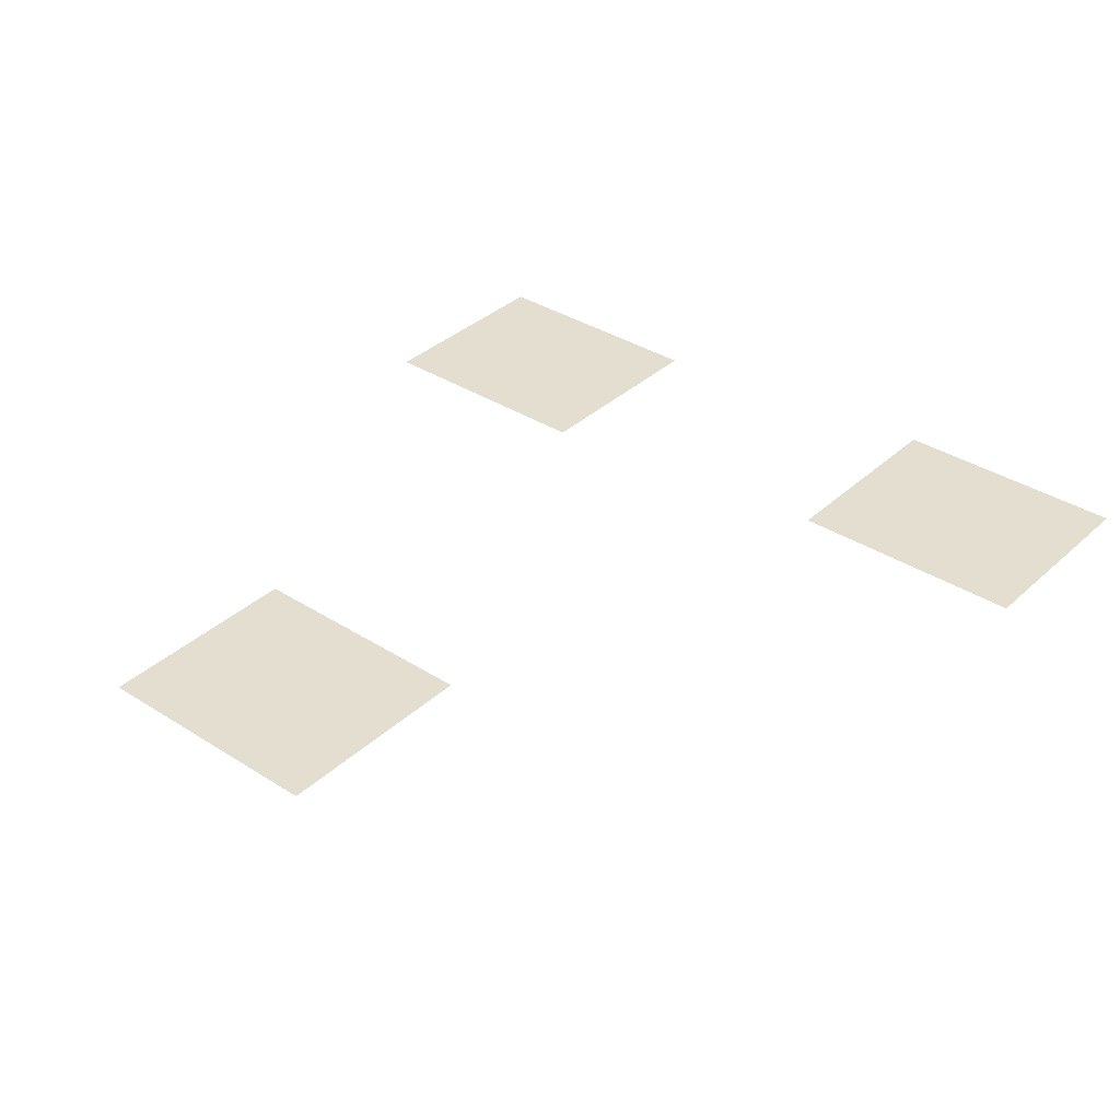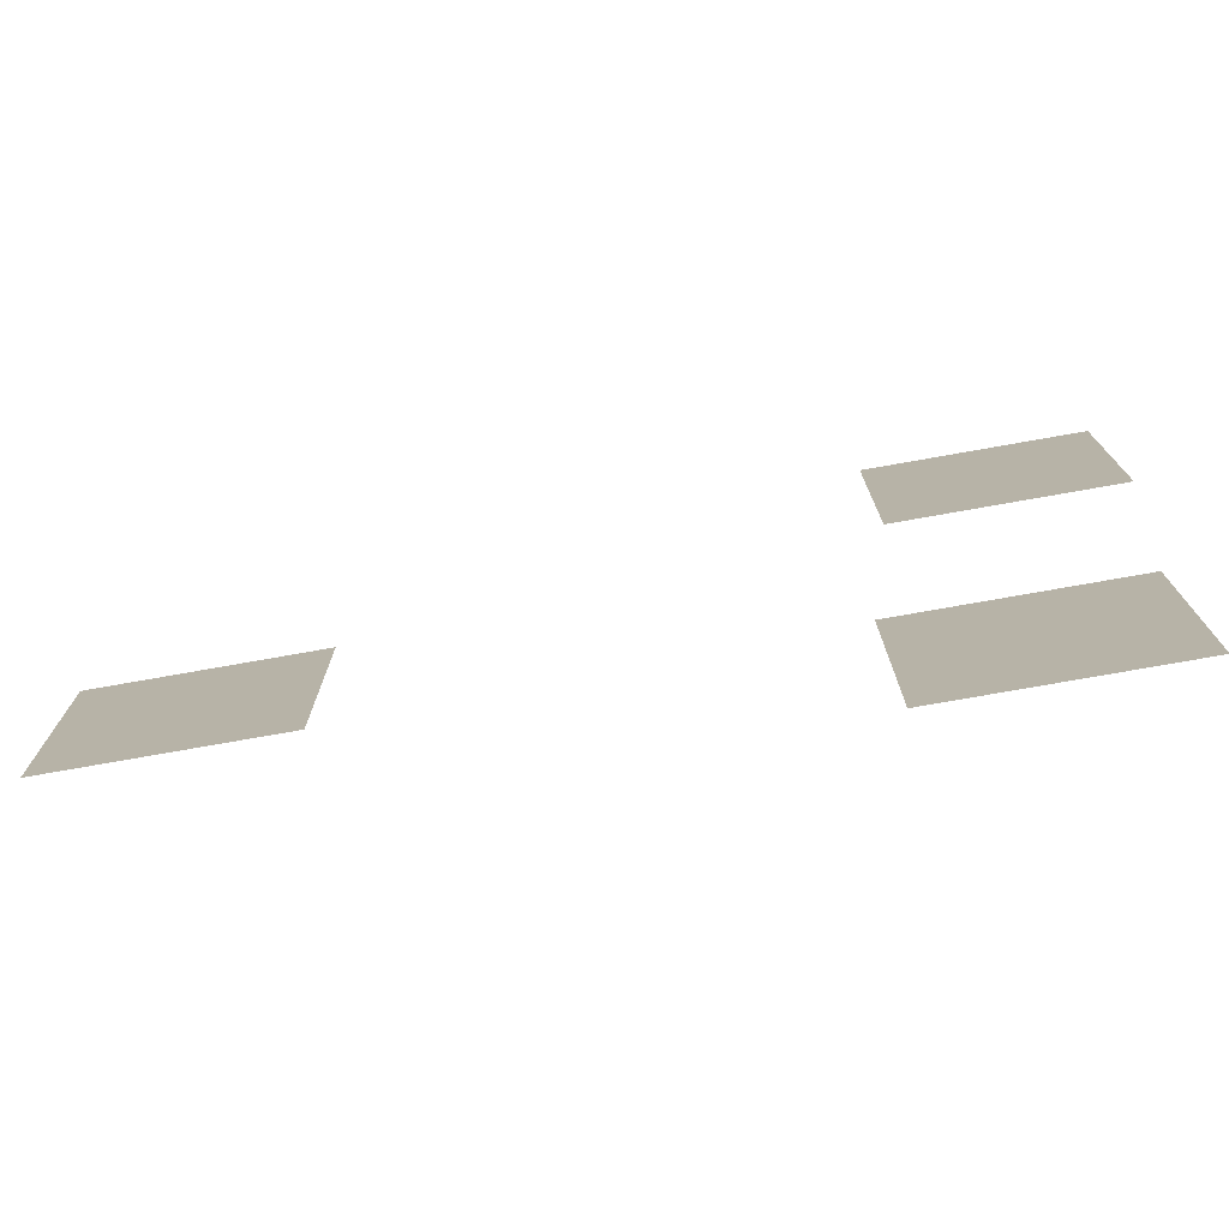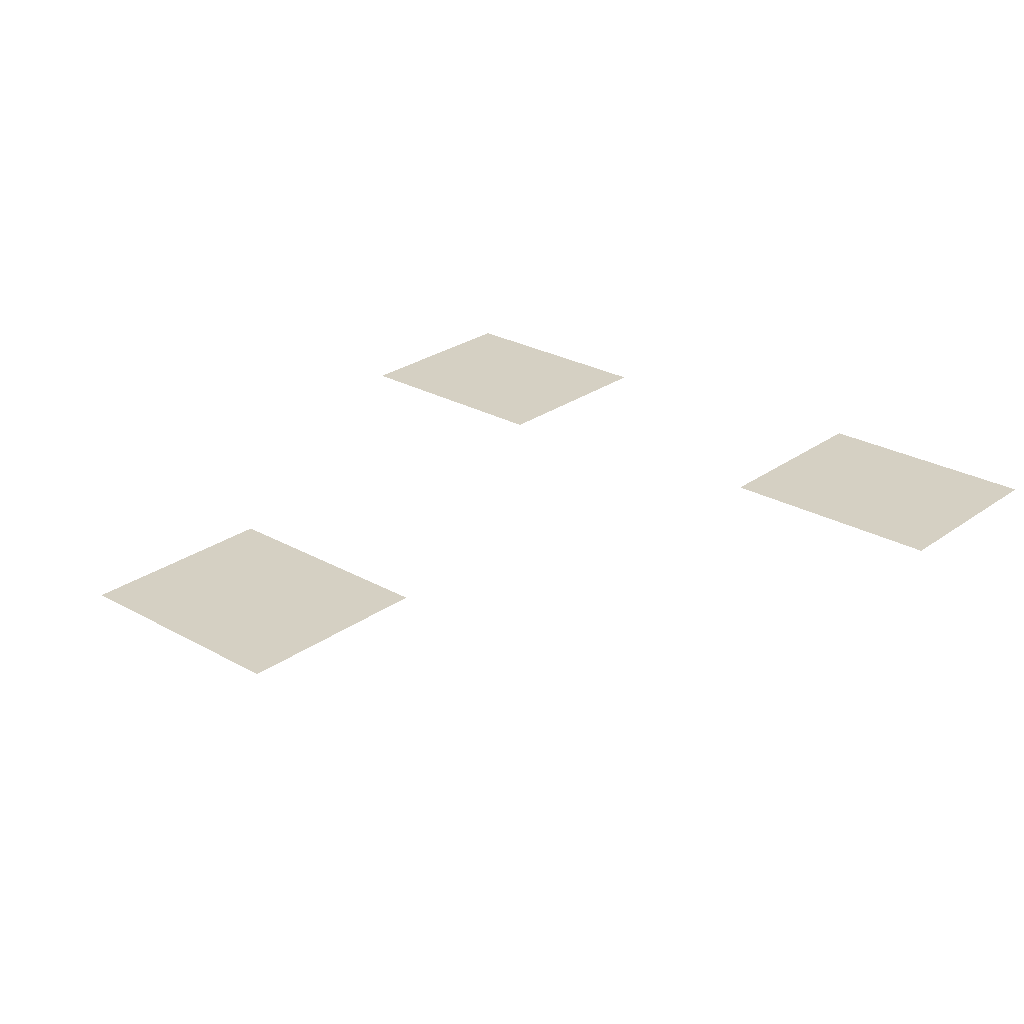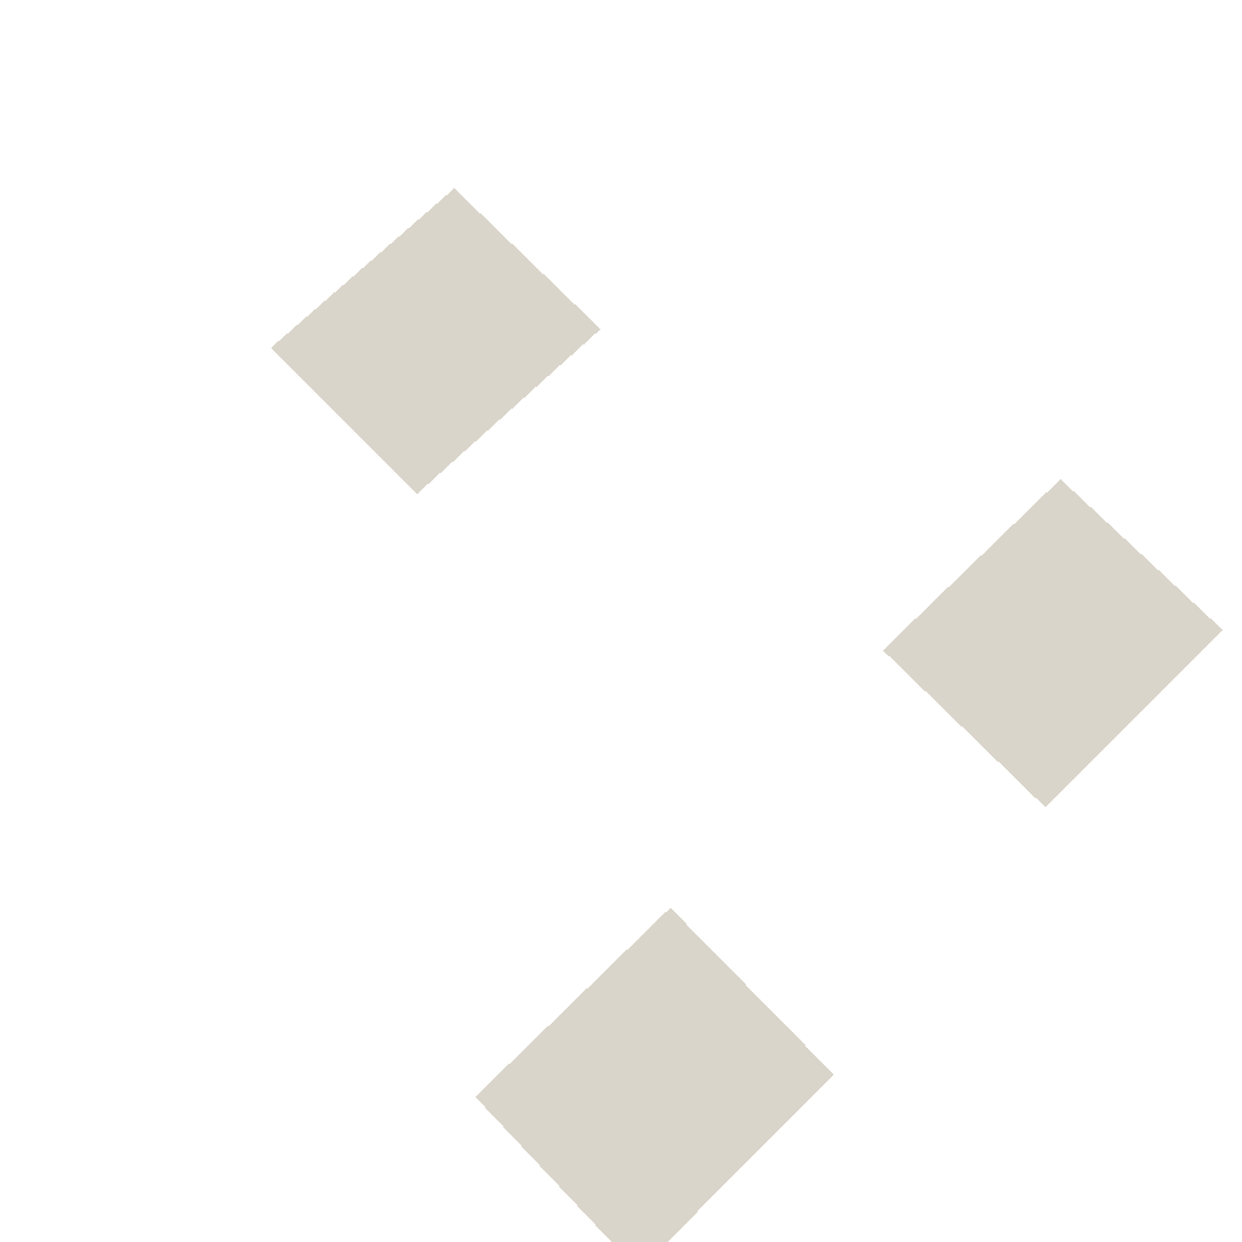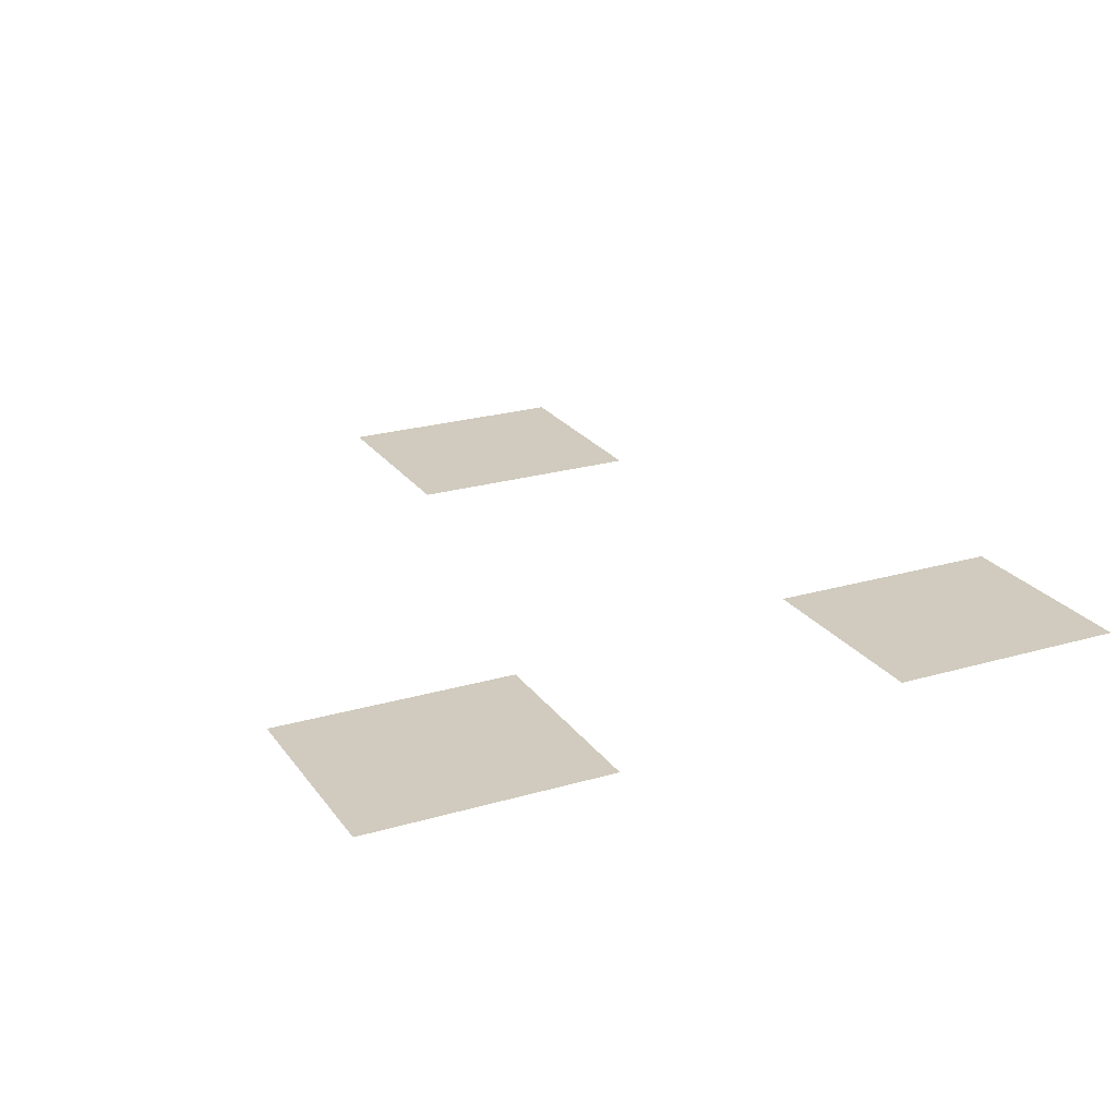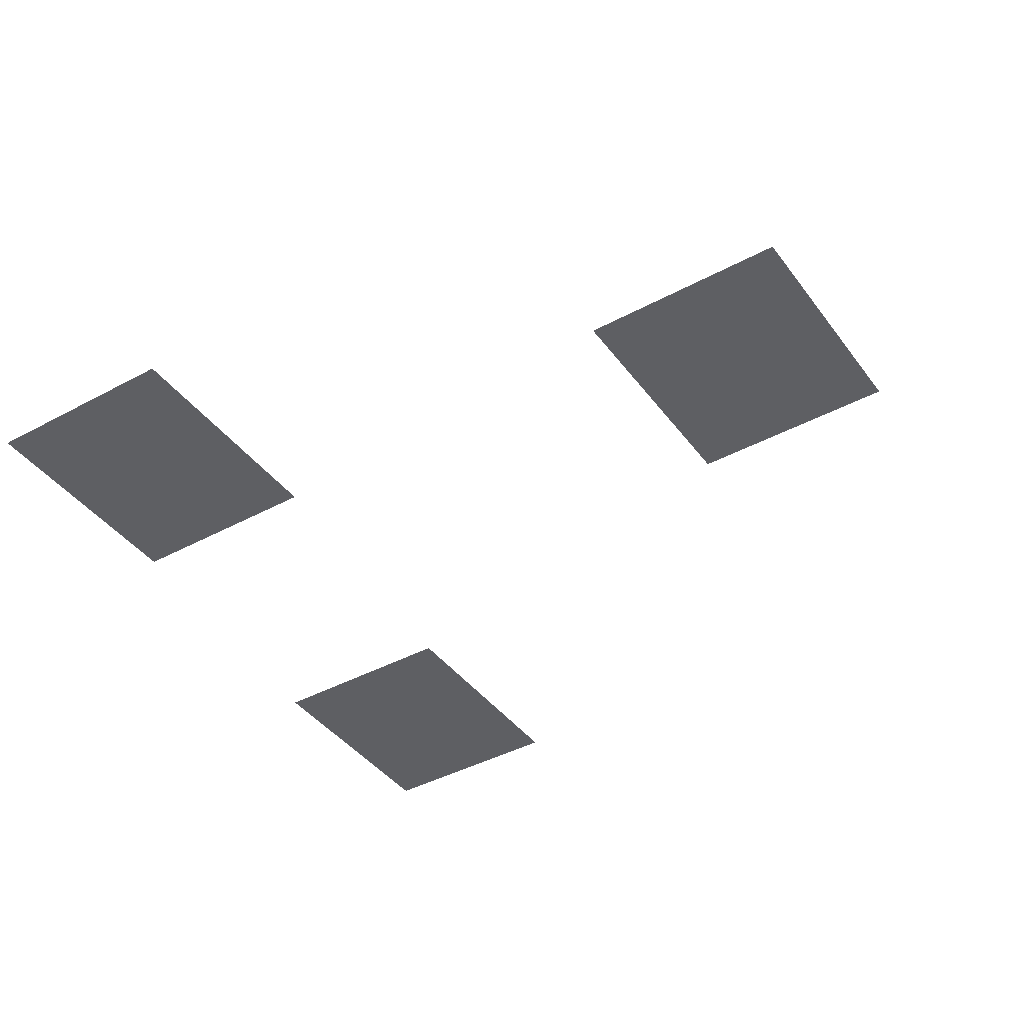
<metadata>
{"format":"obj","ext":"obj","renderer":"f3d","projection":"perspective","resolution":1024,"background":"white","views":[{"elev":35.8,"azim":130.0,"up":"+Z"},{"elev":-76.6,"azim":-170.0,"up":"+Y"},{"elev":26.2,"azim":131.6,"up":"+Z"},{"elev":74.2,"azim":-134.1,"up":"+Z"},{"elev":23.4,"azim":-116.3,"up":"+Z"},{"elev":-41.3,"azim":33.3,"up":"+Z"}]}
</metadata>
<code>
v -24 -1 0
v -25 -1 0
v -25 0 0
v -24 0 0
v -23 -1 0
v -24 -1 0
v -24 0 0
v -23 0 0
v -22 -1 0
v -23 -1 0
v -23 0 0
v -22 0 0
v -21 -1 0
v -22 -1 0
v -22 0 0
v -21 0 0
v -20 -1 0
v -21 -1 0
v -21 0 0
v -20 0 0
v -19 -1 0
v -20 -1 0
v -20 0 0
v -19 0 0
v -24 -2 0
v -25 -2 0
v -25 -1 0
v -24 -1 0
v -23 -2 0
v -24 -2 0
v -24 -1 0
v -23 -1 0
v -22 -2 0
v -23 -2 0
v -23 -1 0
v -22 -1 0
v -21 -2 0
v -22 -2 0
v -22 -1 0
v -21 -1 0
v -20 -2 0
v -21 -2 0
v -21 -1 0
v -20 -1 0
v -19 -2 0
v -20 -2 0
v -20 -1 0
v -19 -1 0
v -24 -3 0
v -25 -3 0
v -25 -2 0
v -24 -2 0
v -23 -3 0
v -24 -3 0
v -24 -2 0
v -23 -2 0
v -22 -3 0
v -23 -3 0
v -23 -2 0
v -22 -2 0
v -21 -3 0
v -22 -3 0
v -22 -2 0
v -21 -2 0
v -20 -3 0
v -21 -3 0
v -21 -2 0
v -20 -2 0
v -19 -3 0
v -20 -3 0
v -20 -2 0
v -19 -2 0
v -24 -4 0
v -25 -4 0
v -25 -3 0
v -24 -3 0
v -23 -4 0
v -24 -4 0
v -24 -3 0
v -23 -3 0
v -22 -4 0
v -23 -4 0
v -23 -3 0
v -22 -3 0
v -21 -4 0
v -22 -4 0
v -22 -3 0
v -21 -3 0
v -20 -4 0
v -21 -4 0
v -21 -3 0
v -20 -3 0
v -19 -4 0
v -20 -4 0
v -20 -3 0
v -19 -3 0
v -24 -5 0
v -25 -5 0
v -25 -4 0
v -24 -4 0
v -23 -5 0
v -24 -5 0
v -24 -4 0
v -23 -4 0
v -22 -5 0
v -23 -5 0
v -23 -4 0
v -22 -4 0
v -21 -5 0
v -22 -5 0
v -22 -4 0
v -21 -4 0
v -20 -5 0
v -21 -5 0
v -21 -4 0
v -20 -4 0
v -19 -5 0
v -20 -5 0
v -20 -4 0
v -19 -4 0
v -24 -6 0
v -25 -6 0
v -25 -5 0
v -24 -5 0
v -23 -6 0
v -24 -6 0
v -24 -5 0
v -23 -5 0
v -22 -6 0
v -23 -6 0
v -23 -5 0
v -22 -5 0
v -21 -6 0
v -22 -6 0
v -22 -5 0
v -21 -5 0
v -20 -6 0
v -21 -6 0
v -21 -5 0
v -20 -5 0
v -19 -6 0
v -20 -6 0
v -20 -5 0
v -19 -5 0
v -24 -7 0
v -25 -7 0
v -25 -6 0
v -24 -6 0
v -23 -7 0
v -24 -7 0
v -24 -6 0
v -23 -6 0
v -22 -7 0
v -23 -7 0
v -23 -6 0
v -22 -6 0
v -21 -7 0
v -22 -7 0
v -22 -6 0
v -21 -6 0
v -20 -7 0
v -21 -7 0
v -21 -6 0
v -20 -6 0
v -19 -7 0
v -20 -7 0
v -20 -6 0
v -19 -6 0
v -5 -11 0
v -6 -11 0
v -6 -10 0
v -5 -10 0
v -4 -11 0
v -5 -11 0
v -5 -10 0
v -4 -10 0
v -3 -11 0
v -4 -11 0
v -4 -10 0
v -3 -10 0
v -2 -11 0
v -3 -11 0
v -3 -10 0
v -2 -10 0
v -1 -11 0
v -2 -11 0
v -2 -10 0
v -1 -10 0
v 0 -11 0
v -1 -11 0
v -1 -10 0
v 0 -10 0
v -5 -12 0
v -6 -12 0
v -6 -11 0
v -5 -11 0
v -4 -12 0
v -5 -12 0
v -5 -11 0
v -4 -11 0
v -3 -12 0
v -4 -12 0
v -4 -11 0
v -3 -11 0
v -2 -12 0
v -3 -12 0
v -3 -11 0
v -2 -11 0
v -1 -12 0
v -2 -12 0
v -2 -11 0
v -1 -11 0
v 0 -12 0
v -1 -12 0
v -1 -11 0
v 0 -11 0
v -5 -13 0
v -6 -13 0
v -6 -12 0
v -5 -12 0
v -4 -13 0
v -5 -13 0
v -5 -12 0
v -4 -12 0
v -3 -13 0
v -4 -13 0
v -4 -12 0
v -3 -12 0
v -2 -13 0
v -3 -13 0
v -3 -12 0
v -2 -12 0
v -1 -13 0
v -2 -13 0
v -2 -12 0
v -1 -12 0
v 0 -13 0
v -1 -13 0
v -1 -12 0
v 0 -12 0
v -5 -14 0
v -6 -14 0
v -6 -13 0
v -5 -13 0
v -4 -14 0
v -5 -14 0
v -5 -13 0
v -4 -13 0
v -3 -14 0
v -4 -14 0
v -4 -13 0
v -3 -13 0
v -2 -14 0
v -3 -14 0
v -3 -13 0
v -2 -13 0
v -1 -14 0
v -2 -14 0
v -2 -13 0
v -1 -13 0
v 0 -14 0
v -1 -14 0
v -1 -13 0
v 0 -13 0
v -5 -15 0
v -6 -15 0
v -6 -14 0
v -5 -14 0
v -4 -15 0
v -5 -15 0
v -5 -14 0
v -4 -14 0
v -3 -15 0
v -4 -15 0
v -4 -14 0
v -3 -14 0
v -2 -15 0
v -3 -15 0
v -3 -14 0
v -2 -14 0
v -1 -15 0
v -2 -15 0
v -2 -14 0
v -1 -14 0
v 0 -15 0
v -1 -15 0
v -1 -14 0
v 0 -14 0
v -5 -16 0
v -6 -16 0
v -6 -15 0
v -5 -15 0
v -4 -16 0
v -5 -16 0
v -5 -15 0
v -4 -15 0
v -3 -16 0
v -4 -16 0
v -4 -15 0
v -3 -15 0
v -2 -16 0
v -3 -16 0
v -3 -15 0
v -2 -15 0
v -1 -16 0
v -2 -16 0
v -2 -15 0
v -1 -15 0
v 0 -16 0
v -1 -16 0
v -1 -15 0
v 0 -15 0
v -23 -17 0
v -24 -17 0
v -24 -16 0
v -23 -16 0
v -22 -17 0
v -23 -17 0
v -23 -16 0
v -22 -16 0
v -21 -17 0
v -22 -17 0
v -22 -16 0
v -21 -16 0
v -20 -17 0
v -21 -17 0
v -21 -16 0
v -20 -16 0
v -19 -17 0
v -20 -17 0
v -20 -16 0
v -19 -16 0
v -18 -17 0
v -19 -17 0
v -19 -16 0
v -18 -16 0
v -5 -17 0
v -6 -17 0
v -6 -16 0
v -5 -16 0
v -4 -17 0
v -5 -17 0
v -5 -16 0
v -4 -16 0
v -3 -17 0
v -4 -17 0
v -4 -16 0
v -3 -16 0
v -2 -17 0
v -3 -17 0
v -3 -16 0
v -2 -16 0
v -1 -17 0
v -2 -17 0
v -2 -16 0
v -1 -16 0
v 0 -17 0
v -1 -17 0
v -1 -16 0
v 0 -16 0
v -23 -18 0
v -24 -18 0
v -24 -17 0
v -23 -17 0
v -22 -18 0
v -23 -18 0
v -23 -17 0
v -22 -17 0
v -21 -18 0
v -22 -18 0
v -22 -17 0
v -21 -17 0
v -20 -18 0
v -21 -18 0
v -21 -17 0
v -20 -17 0
v -19 -18 0
v -20 -18 0
v -20 -17 0
v -19 -17 0
v -18 -18 0
v -19 -18 0
v -19 -17 0
v -18 -17 0
v -23 -19 0
v -24 -19 0
v -24 -18 0
v -23 -18 0
v -22 -19 0
v -23 -19 0
v -23 -18 0
v -22 -18 0
v -21 -19 0
v -22 -19 0
v -22 -18 0
v -21 -18 0
v -20 -19 0
v -21 -19 0
v -21 -18 0
v -20 -18 0
v -19 -19 0
v -20 -19 0
v -20 -18 0
v -19 -18 0
v -18 -19 0
v -19 -19 0
v -19 -18 0
v -18 -18 0
v -23 -20 0
v -24 -20 0
v -24 -19 0
v -23 -19 0
v -22 -20 0
v -23 -20 0
v -23 -19 0
v -22 -19 0
v -21 -20 0
v -22 -20 0
v -22 -19 0
v -21 -19 0
v -20 -20 0
v -21 -20 0
v -21 -19 0
v -20 -19 0
v -19 -20 0
v -20 -20 0
v -20 -19 0
v -19 -19 0
v -18 -20 0
v -19 -20 0
v -19 -19 0
v -18 -19 0
v -23 -21 0
v -24 -21 0
v -24 -20 0
v -23 -20 0
v -22 -21 0
v -23 -21 0
v -23 -20 0
v -22 -20 0
v -21 -21 0
v -22 -21 0
v -22 -20 0
v -21 -20 0
v -20 -21 0
v -21 -21 0
v -21 -20 0
v -20 -20 0
v -19 -21 0
v -20 -21 0
v -20 -20 0
v -19 -20 0
v -18 -21 0
v -19 -21 0
v -19 -20 0
v -18 -20 0
v -23 -22 0
v -24 -22 0
v -24 -21 0
v -23 -21 0
v -22 -22 0
v -23 -22 0
v -23 -21 0
v -22 -21 0
v -21 -22 0
v -22 -22 0
v -22 -21 0
v -21 -21 0
v -20 -22 0
v -21 -22 0
v -21 -21 0
v -20 -21 0
v -19 -22 0
v -20 -22 0
v -20 -21 0
v -19 -21 0
v -18 -22 0
v -19 -22 0
v -19 -21 0
v -18 -21 0
v -23 -23 0
v -24 -23 0
v -24 -22 0
v -23 -22 0
v -22 -23 0
v -23 -23 0
v -23 -22 0
v -22 -22 0
v -21 -23 0
v -22 -23 0
v -22 -22 0
v -21 -22 0
v -20 -23 0
v -21 -23 0
v -21 -22 0
v -20 -22 0
v -19 -23 0
v -20 -23 0
v -20 -22 0
v -19 -22 0
v -18 -23 0
v -19 -23 0
v -19 -22 0
v -18 -22 0
g Vila_oeste2_v2_mesh_0006
f 1 2 3 4
f 5 6 7 8
f 9 10 11 12
f 13 14 15 16
f 17 18 19 20
f 21 22 23 24
f 25 26 27 28
f 29 30 31 32
f 33 34 35 36
f 37 38 39 40
f 41 42 43 44
f 45 46 47 48
f 49 50 51 52
f 53 54 55 56
f 57 58 59 60
f 61 62 63 64
f 65 66 67 68
f 69 70 71 72
f 73 74 75 76
f 77 78 79 80
f 81 82 83 84
f 85 86 87 88
f 89 90 91 92
f 93 94 95 96
f 97 98 99 100
f 101 102 103 104
f 105 106 107 108
f 109 110 111 112
f 113 114 115 116
f 117 118 119 120
f 121 122 123 124
f 125 126 127 128
f 129 130 131 132
f 133 134 135 136
f 137 138 139 140
f 141 142 143 144
f 145 146 147 148
f 149 150 151 152
f 153 154 155 156
f 157 158 159 160
f 161 162 163 164
f 165 166 167 168
f 169 170 171 172
f 173 174 175 176
f 177 178 179 180
f 181 182 183 184
f 185 186 187 188
f 189 190 191 192
f 193 194 195 196
f 197 198 199 200
f 201 202 203 204
f 205 206 207 208
f 209 210 211 212
f 213 214 215 216
f 217 218 219 220
f 221 222 223 224
f 225 226 227 228
f 229 230 231 232
f 233 234 235 236
f 237 238 239 240
f 241 242 243 244
f 245 246 247 248
f 249 250 251 252
f 253 254 255 256
f 257 258 259 260
f 261 262 263 264
f 265 266 267 268
f 269 270 271 272
f 273 274 275 276
f 277 278 279 280
f 281 282 283 284
f 285 286 287 288
f 289 290 291 292
f 293 294 295 296
f 297 298 299 300
f 301 302 303 304
f 305 306 307 308
f 309 310 311 312
f 313 314 315 316
f 317 318 319 320
f 321 322 323 324
f 325 326 327 328
f 329 330 331 332
f 333 334 335 336
f 337 338 339 340
f 341 342 343 344
f 345 346 347 348
f 349 350 351 352
f 353 354 355 356
f 357 358 359 360
f 361 362 363 364
f 365 366 367 368
f 369 370 371 372
f 373 374 375 376
f 377 378 379 380
f 381 382 383 384
f 385 386 387 388
f 389 390 391 392
f 393 394 395 396
f 397 398 399 400
f 401 402 403 404
f 405 406 407 408
f 409 410 411 412
f 413 414 415 416
f 417 418 419 420
f 421 422 423 424
f 425 426 427 428
f 429 430 431 432
f 433 434 435 436
f 437 438 439 440
f 441 442 443 444
f 445 446 447 448
f 449 450 451 452
f 453 454 455 456
f 457 458 459 460
f 461 462 463 464
f 465 466 467 468
f 469 470 471 472
f 473 474 475 476
f 477 478 479 480
f 481 482 483 484
f 485 486 487 488
f 489 490 491 492
f 493 494 495 496
f 497 498 499 500
f 501 502 503 504

</code>
